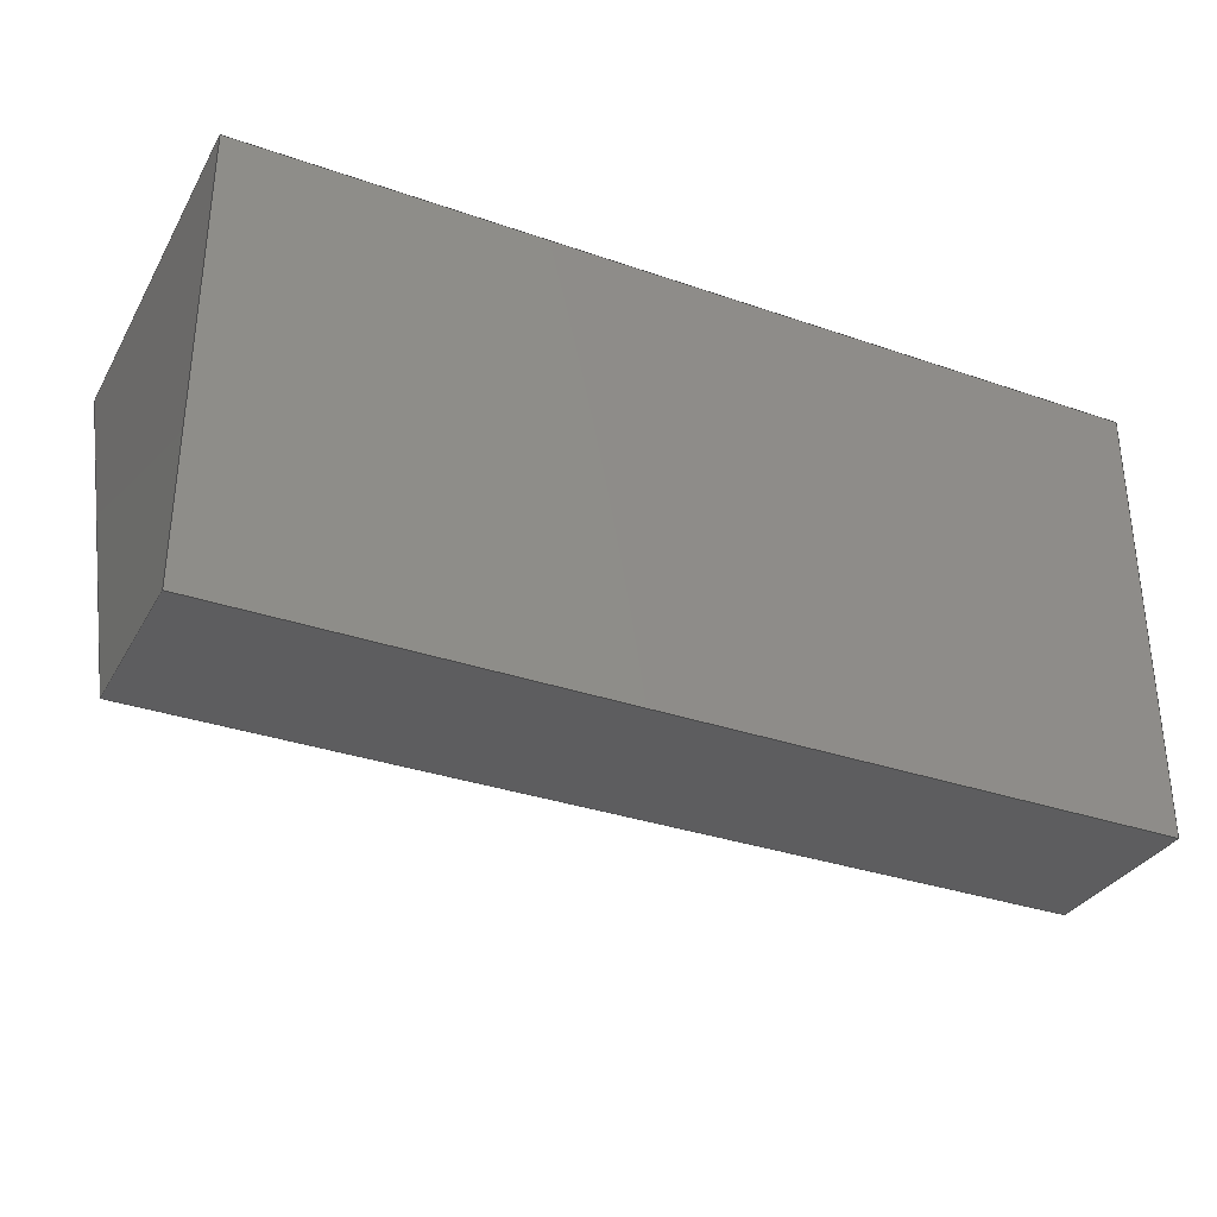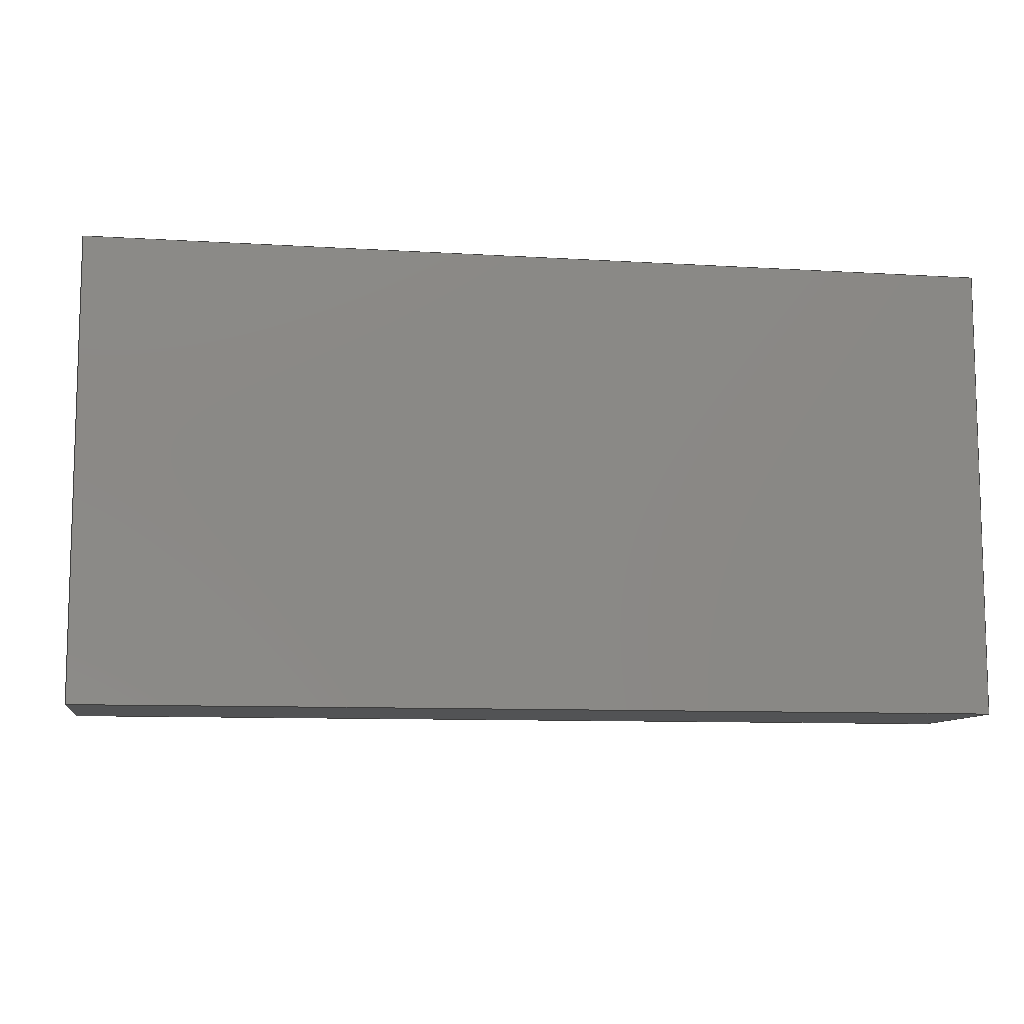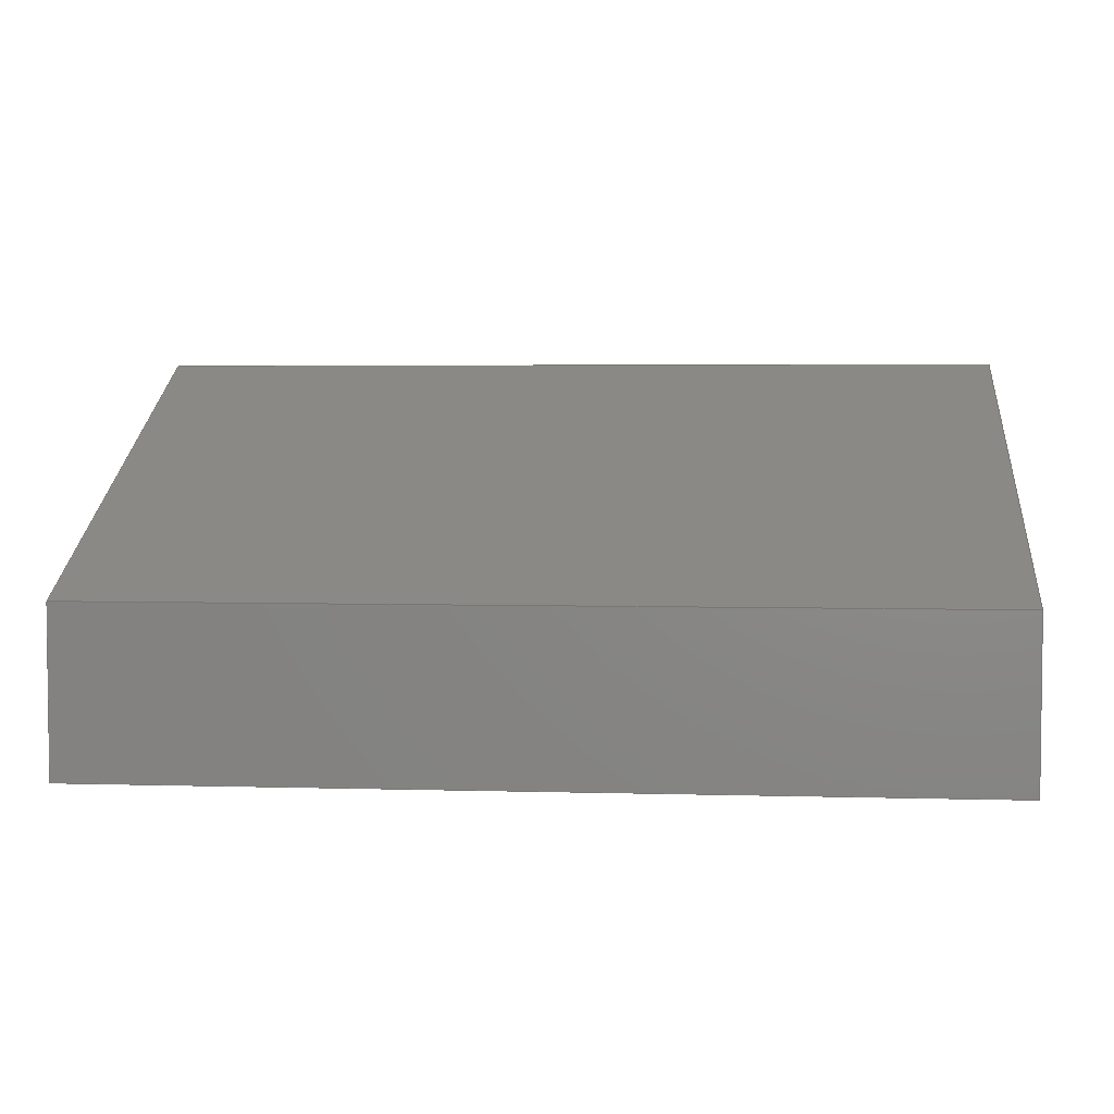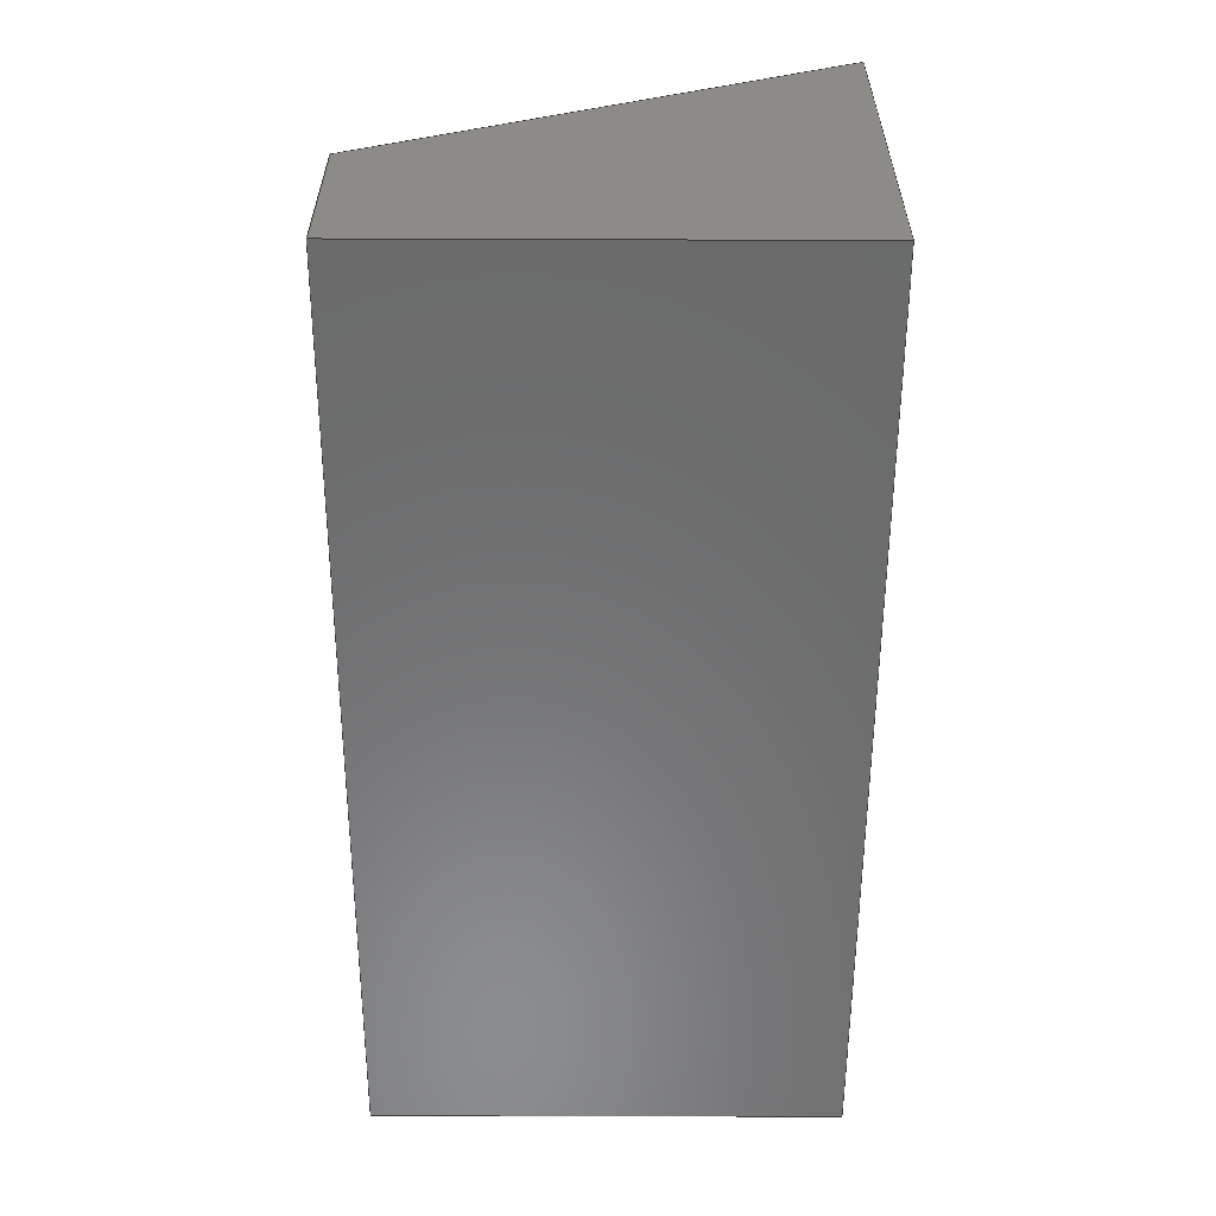
<metadata>
{"format":"step","ext":"step","renderer":"f3d","projection":"perspective","resolution":1024,"background":"white","views":[{"elev":-32.9,"azim":154.4,"up":"+Y"},{"elev":-9.5,"azim":170.9,"up":"+Y"},{"elev":4.0,"azim":5.4,"up":"+Z"},{"elev":-57.4,"azim":89.8,"up":"+Z"}]}
</metadata>
<code>
ISO-10303-21;
DATA;
#1=MECHANICAL_DESIGN_GEOMETRIC_PRESENTATION_REPRESENTATION('',(#4),#316);
#2=SHAPE_REPRESENTATION_RELATIONSHIP('SRR','None',#323,#3);
#3=ADVANCED_BREP_SHAPE_REPRESENTATION('',(#5),#315);
#4=STYLED_ITEM('',(#332),#5);
#5=MANIFOLD_SOLID_BREP('Body3',#188);
#6=FACE_BOUND('',#23,.T.);
#7=FACE_OUTER_BOUND('',#18,.T.);
#8=FACE_OUTER_BOUND('',#19,.T.);
#9=FACE_OUTER_BOUND('',#20,.T.);
#10=FACE_OUTER_BOUND('',#21,.T.);
#11=FACE_OUTER_BOUND('',#22,.T.);
#12=FACE_OUTER_BOUND('',#24,.T.);
#13=FACE_OUTER_BOUND('',#25,.T.);
#14=FACE_OUTER_BOUND('',#26,.T.);
#15=FACE_OUTER_BOUND('',#27,.T.);
#16=FACE_OUTER_BOUND('',#28,.T.);
#17=FACE_OUTER_BOUND('',#29,.T.);
#18=EDGE_LOOP('',(#118,#119,#120,#121));
#19=EDGE_LOOP('',(#122,#123,#124,#125));
#20=EDGE_LOOP('',(#126,#127,#128,#129));
#21=EDGE_LOOP('',(#130,#131,#132,#133));
#22=EDGE_LOOP('',(#134,#135,#136,#137));
#23=EDGE_LOOP('',(#138,#139,#140,#141));
#24=EDGE_LOOP('',(#142,#143,#144,#145));
#25=EDGE_LOOP('',(#146,#147,#148,#149));
#26=EDGE_LOOP('',(#150,#151,#152,#153));
#27=EDGE_LOOP('',(#154,#155,#156,#157));
#28=EDGE_LOOP('',(#158,#159,#160,#161));
#29=EDGE_LOOP('',(#162,#163,#164,#165));
#30=LINE('',#265,#54);
#31=LINE('',#267,#55);
#32=LINE('',#269,#56);
#33=LINE('',#270,#57);
#34=LINE('',#274,#58);
#35=LINE('',#276,#59);
#36=LINE('',#278,#60);
#37=LINE('',#279,#61);
#38=LINE('',#283,#62);
#39=LINE('',#285,#63);
#40=LINE('',#287,#64);
#41=LINE('',#288,#65);
#42=LINE('',#292,#66);
#43=LINE('',#294,#67);
#44=LINE('',#296,#68);
#45=LINE('',#297,#69);
#46=LINE('',#299,#70);
#47=LINE('',#300,#71);
#48=LINE('',#301,#72);
#49=LINE('',#302,#73);
#50=LINE('',#304,#74);
#51=LINE('',#306,#75);
#52=LINE('',#309,#76);
#53=LINE('',#311,#77);
#54=VECTOR('',#217,1);
#55=VECTOR('',#218,1);
#56=VECTOR('',#219,1);
#57=VECTOR('',#220,1);
#58=VECTOR('',#223,1);
#59=VECTOR('',#224,1);
#60=VECTOR('',#225,1);
#61=VECTOR('',#226,1);
#62=VECTOR('',#229,1);
#63=VECTOR('',#230,1);
#64=VECTOR('',#231,1);
#65=VECTOR('',#232,1);
#66=VECTOR('',#235,1);
#67=VECTOR('',#236,1);
#68=VECTOR('',#237,1);
#69=VECTOR('',#238,1);
#70=VECTOR('',#241,1);
#71=VECTOR('',#242,1);
#72=VECTOR('',#243,1);
#73=VECTOR('',#244,1);
#74=VECTOR('',#247,1);
#75=VECTOR('',#250,1);
#76=VECTOR('',#255,1);
#77=VECTOR('',#258,1);
#78=VERTEX_POINT('',#263);
#79=VERTEX_POINT('',#264);
#80=VERTEX_POINT('',#266);
#81=VERTEX_POINT('',#268);
#82=VERTEX_POINT('',#272);
#83=VERTEX_POINT('',#273);
#84=VERTEX_POINT('',#275);
#85=VERTEX_POINT('',#277);
#86=VERTEX_POINT('',#281);
#87=VERTEX_POINT('',#282);
#88=VERTEX_POINT('',#284);
#89=VERTEX_POINT('',#286);
#90=VERTEX_POINT('',#290);
#91=VERTEX_POINT('',#291);
#92=VERTEX_POINT('',#293);
#93=VERTEX_POINT('',#295);
#94=EDGE_CURVE('',#78,#79,#30,.T.);
#95=EDGE_CURVE('',#79,#80,#31,.T.);
#96=EDGE_CURVE('',#80,#81,#32,.T.);
#97=EDGE_CURVE('',#81,#78,#33,.T.);
#98=EDGE_CURVE('',#82,#83,#34,.T.);
#99=EDGE_CURVE('',#83,#84,#35,.T.);
#100=EDGE_CURVE('',#84,#85,#36,.T.);
#101=EDGE_CURVE('',#85,#82,#37,.T.);
#102=EDGE_CURVE('',#86,#87,#38,.T.);
#103=EDGE_CURVE('',#87,#88,#39,.T.);
#104=EDGE_CURVE('',#88,#89,#40,.T.);
#105=EDGE_CURVE('',#89,#86,#41,.T.);
#106=EDGE_CURVE('',#90,#91,#42,.T.);
#107=EDGE_CURVE('',#91,#92,#43,.T.);
#108=EDGE_CURVE('',#92,#93,#44,.T.);
#109=EDGE_CURVE('',#93,#90,#45,.T.);
#110=EDGE_CURVE('',#91,#81,#46,.T.);
#111=EDGE_CURVE('',#92,#80,#47,.T.);
#112=EDGE_CURVE('',#88,#83,#48,.T.);
#113=EDGE_CURVE('',#87,#84,#49,.T.);
#114=EDGE_CURVE('',#93,#79,#50,.T.);
#115=EDGE_CURVE('',#90,#78,#51,.T.);
#116=EDGE_CURVE('',#89,#82,#52,.T.);
#117=EDGE_CURVE('',#86,#85,#53,.T.);
#118=ORIENTED_EDGE('',*,*,#94,.T.);
#119=ORIENTED_EDGE('',*,*,#95,.T.);
#120=ORIENTED_EDGE('',*,*,#96,.T.);
#121=ORIENTED_EDGE('',*,*,#97,.T.);
#122=ORIENTED_EDGE('',*,*,#98,.T.);
#123=ORIENTED_EDGE('',*,*,#99,.T.);
#124=ORIENTED_EDGE('',*,*,#100,.T.);
#125=ORIENTED_EDGE('',*,*,#101,.T.);
#126=ORIENTED_EDGE('',*,*,#102,.T.);
#127=ORIENTED_EDGE('',*,*,#103,.T.);
#128=ORIENTED_EDGE('',*,*,#104,.T.);
#129=ORIENTED_EDGE('',*,*,#105,.T.);
#130=ORIENTED_EDGE('',*,*,#106,.T.);
#131=ORIENTED_EDGE('',*,*,#107,.T.);
#132=ORIENTED_EDGE('',*,*,#108,.T.);
#133=ORIENTED_EDGE('',*,*,#109,.T.);
#134=ORIENTED_EDGE('',*,*,#110,.T.);
#135=ORIENTED_EDGE('',*,*,#96,.F.);
#136=ORIENTED_EDGE('',*,*,#111,.F.);
#137=ORIENTED_EDGE('',*,*,#107,.F.);
#138=ORIENTED_EDGE('',*,*,#112,.F.);
#139=ORIENTED_EDGE('',*,*,#103,.F.);
#140=ORIENTED_EDGE('',*,*,#113,.T.);
#141=ORIENTED_EDGE('',*,*,#99,.F.);
#142=ORIENTED_EDGE('',*,*,#111,.T.);
#143=ORIENTED_EDGE('',*,*,#95,.F.);
#144=ORIENTED_EDGE('',*,*,#114,.F.);
#145=ORIENTED_EDGE('',*,*,#108,.F.);
#146=ORIENTED_EDGE('',*,*,#114,.T.);
#147=ORIENTED_EDGE('',*,*,#94,.F.);
#148=ORIENTED_EDGE('',*,*,#115,.F.);
#149=ORIENTED_EDGE('',*,*,#109,.F.);
#150=ORIENTED_EDGE('',*,*,#115,.T.);
#151=ORIENTED_EDGE('',*,*,#97,.F.);
#152=ORIENTED_EDGE('',*,*,#110,.F.);
#153=ORIENTED_EDGE('',*,*,#106,.F.);
#154=ORIENTED_EDGE('',*,*,#104,.F.);
#155=ORIENTED_EDGE('',*,*,#112,.T.);
#156=ORIENTED_EDGE('',*,*,#98,.F.);
#157=ORIENTED_EDGE('',*,*,#116,.F.);
#158=ORIENTED_EDGE('',*,*,#105,.F.);
#159=ORIENTED_EDGE('',*,*,#116,.T.);
#160=ORIENTED_EDGE('',*,*,#101,.F.);
#161=ORIENTED_EDGE('',*,*,#117,.F.);
#162=ORIENTED_EDGE('',*,*,#102,.F.);
#163=ORIENTED_EDGE('',*,*,#117,.T.);
#164=ORIENTED_EDGE('',*,*,#100,.F.);
#165=ORIENTED_EDGE('',*,*,#113,.F.);
#166=PLANE('',#202);
#167=PLANE('',#203);
#168=PLANE('',#204);
#169=PLANE('',#205);
#170=PLANE('',#206);
#171=PLANE('',#207);
#172=PLANE('',#208);
#173=PLANE('',#209);
#174=PLANE('',#210);
#175=PLANE('',#211);
#176=PLANE('',#212);
#177=ADVANCED_FACE('',(#7),#166,.T.);
#178=ADVANCED_FACE('',(#8),#167,.F.);
#179=ADVANCED_FACE('',(#9),#168,.T.);
#180=ADVANCED_FACE('',(#10),#169,.T.);
#181=ADVANCED_FACE('',(#11,#6),#170,.T.);
#182=ADVANCED_FACE('',(#12),#171,.T.);
#183=ADVANCED_FACE('',(#13),#172,.T.);
#184=ADVANCED_FACE('',(#14),#173,.T.);
#185=ADVANCED_FACE('',(#15),#174,.T.);
#186=ADVANCED_FACE('',(#16),#175,.T.);
#187=ADVANCED_FACE('',(#17),#176,.T.);
#188=CLOSED_SHELL('',(#177,#178,#179,#180,#181,#182,#183,#184,#185,#186,
#187));
#189=DERIVED_UNIT_ELEMENT(#191,1);
#190=DERIVED_UNIT_ELEMENT(#318,3);
#191=(
MASS_UNIT()
NAMED_UNIT(*)
SI_UNIT(.KILO.,.GRAM.)
);
#192=DERIVED_UNIT((#189,#190));
#193=MEASURE_REPRESENTATION_ITEM('density measure',
POSITIVE_RATIO_MEASURE(7850),#192);
#194=PROPERTY_DEFINITION_REPRESENTATION(#199,#196);
#195=PROPERTY_DEFINITION_REPRESENTATION(#200,#197);
#196=REPRESENTATION('material name',(#198),#315);
#197=REPRESENTATION('density',(#193),#315);
#198=DESCRIPTIVE_REPRESENTATION_ITEM('Steel','Steel');
#199=PROPERTY_DEFINITION('material property','material name',#325);
#200=PROPERTY_DEFINITION('material property','density of part',#325);
#201=AXIS2_PLACEMENT_3D('placement',#261,#213,#214);
#202=AXIS2_PLACEMENT_3D('',#262,#215,#216);
#203=AXIS2_PLACEMENT_3D('',#271,#221,#222);
#204=AXIS2_PLACEMENT_3D('',#280,#227,#228);
#205=AXIS2_PLACEMENT_3D('',#289,#233,#234);
#206=AXIS2_PLACEMENT_3D('',#298,#239,#240);
#207=AXIS2_PLACEMENT_3D('',#303,#245,#246);
#208=AXIS2_PLACEMENT_3D('',#305,#248,#249);
#209=AXIS2_PLACEMENT_3D('',#307,#251,#252);
#210=AXIS2_PLACEMENT_3D('',#308,#253,#254);
#211=AXIS2_PLACEMENT_3D('',#310,#256,#257);
#212=AXIS2_PLACEMENT_3D('',#312,#259,#260);
#213=DIRECTION('axis',(0,0,1));
#214=DIRECTION('refdir',(1,0,0));
#215=DIRECTION('center_axis',(1,0,0));
#216=DIRECTION('ref_axis',(0,0,-1));
#217=DIRECTION('',(0,0,-1));
#218=DIRECTION('',(0,1,0));
#219=DIRECTION('',(0,0,1));
#220=DIRECTION('',(0,-0.8944,-0.4472));
#221=DIRECTION('center_axis',(1,0,0));
#222=DIRECTION('ref_axis',(0,0,-1));
#223=DIRECTION('',(0,0.8944,0.4472));
#224=DIRECTION('',(0,0,-1));
#225=DIRECTION('',(0,-1,0));
#226=DIRECTION('',(0,0,1));
#227=DIRECTION('center_axis',(1,0,0));
#228=DIRECTION('ref_axis',(0,0,-1));
#229=DIRECTION('',(0,1,0));
#230=DIRECTION('',(0,0,1));
#231=DIRECTION('',(0,-0.8944,-0.4472));
#232=DIRECTION('',(0,0,-1));
#233=DIRECTION('center_axis',(-1,0,0));
#234=DIRECTION('ref_axis',(0,0,1));
#235=DIRECTION('',(0,0.8944,0.4472));
#236=DIRECTION('',(0,0,-1));
#237=DIRECTION('',(0,-1,0));
#238=DIRECTION('',(0,0,1));
#239=DIRECTION('center_axis',(0,1,0));
#240=DIRECTION('ref_axis',(0,0,1));
#241=DIRECTION('',(1,0,0));
#242=DIRECTION('',(1,0,0));
#243=DIRECTION('',(1,0,0));
#244=DIRECTION('',(1,0,0));
#245=DIRECTION('center_axis',(0,0,-1));
#246=DIRECTION('ref_axis',(0,1,0));
#247=DIRECTION('',(1,0,0));
#248=DIRECTION('center_axis',(0,-1,0));
#249=DIRECTION('ref_axis',(0,0,-1));
#250=DIRECTION('',(1,0,0));
#251=DIRECTION('center_axis',(0,-0.4472,0.8944));
#252=DIRECTION('ref_axis',(0,-0.8944,-0.4472));
#253=DIRECTION('center_axis',(0,0.4472,-0.8944));
#254=DIRECTION('ref_axis',(0,0.8944,0.4472));
#255=DIRECTION('',(1,0,0));
#256=DIRECTION('center_axis',(0,1,0));
#257=DIRECTION('ref_axis',(0,0,1));
#258=DIRECTION('',(1,0,0));
#259=DIRECTION('center_axis',(0,0,1));
#260=DIRECTION('ref_axis',(0,-1,0));
#261=CARTESIAN_POINT('',(0,0,0));
#262=CARTESIAN_POINT('Origin',(1.55,0.4,0.35));
#263=CARTESIAN_POINT('',(1.55,0,0.3));
#264=CARTESIAN_POINT('',(1.55,0,0));
#265=CARTESIAN_POINT('',(1.55,0,0));
#266=CARTESIAN_POINT('',(1.55,0.8,0));
#267=CARTESIAN_POINT('',(1.55,0.8,0));
#268=CARTESIAN_POINT('',(1.55,0.8,0.7));
#269=CARTESIAN_POINT('',(1.55,0.8,0.7));
#270=CARTESIAN_POINT('',(1.55,0,0.3));
#271=CARTESIAN_POINT('Origin',(1.5,0.4,0.35));
#272=CARTESIAN_POINT('',(1.5,0.06584,0.2329));
#273=CARTESIAN_POINT('',(1.5,0.8,0.6));
#274=CARTESIAN_POINT('',(1.5,0.8,0.6));
#275=CARTESIAN_POINT('',(1.5,0.8,0.1));
#276=CARTESIAN_POINT('',(1.5,0.8,0.7));
#277=CARTESIAN_POINT('',(1.5,0.06584,0.1));
#278=CARTESIAN_POINT('',(1.5,0.06584,0.1));
#279=CARTESIAN_POINT('',(1.5,0.06584,0.2329));
#280=CARTESIAN_POINT('Origin',(0,0.4,0.35));
#281=CARTESIAN_POINT('',(0,0.06584,0.1));
#282=CARTESIAN_POINT('',(0,0.8,0.1));
#283=CARTESIAN_POINT('',(0,0.06584,0.1));
#284=CARTESIAN_POINT('',(0,0.8,0.6));
#285=CARTESIAN_POINT('',(0,0.8,0));
#286=CARTESIAN_POINT('',(0,0.06584,0.2329));
#287=CARTESIAN_POINT('',(0,0.8,0.6));
#288=CARTESIAN_POINT('',(0,0.06584,0.2329));
#289=CARTESIAN_POINT('Origin',(-0.05,0.4,0.35));
#290=CARTESIAN_POINT('',(-0.05,0,0.3));
#291=CARTESIAN_POINT('',(-0.05,0.8,0.7));
#292=CARTESIAN_POINT('',(-0.05,0.8,0.7));
#293=CARTESIAN_POINT('',(-0.05,0.8,0));
#294=CARTESIAN_POINT('',(-0.05,0.8,0));
#295=CARTESIAN_POINT('',(-0.05,0,0));
#296=CARTESIAN_POINT('',(-0.05,0,0));
#297=CARTESIAN_POINT('',(-0.05,0,0.3));
#298=CARTESIAN_POINT('Origin',(0,0.8,0));
#299=CARTESIAN_POINT('',(0,0.8,0.7));
#300=CARTESIAN_POINT('',(0,0.8,0));
#301=CARTESIAN_POINT('',(0,0.8,0.6));
#302=CARTESIAN_POINT('',(0,0.8,0.1));
#303=CARTESIAN_POINT('Origin',(0,0,0));
#304=CARTESIAN_POINT('',(0,0,0));
#305=CARTESIAN_POINT('Origin',(0,0,0.3));
#306=CARTESIAN_POINT('',(0,0,0.3));
#307=CARTESIAN_POINT('Origin',(0,0.8,0.7));
#308=CARTESIAN_POINT('Origin',(0,0.06584,0.2329));
#309=CARTESIAN_POINT('',(0,0.06584,0.2329));
#310=CARTESIAN_POINT('Origin',(0,0.06584,0.1));
#311=CARTESIAN_POINT('',(0,0.06584,0.1));
#312=CARTESIAN_POINT('Origin',(0,0.8,0.1));
#313=UNCERTAINTY_MEASURE_WITH_UNIT(LENGTH_MEASURE(0.001),#317,
'DISTANCE_ACCURACY_VALUE',
'Maximum model space distance between geometric entities at asserted c
onnectivities');
#314=UNCERTAINTY_MEASURE_WITH_UNIT(LENGTH_MEASURE(0.001),#317,
'DISTANCE_ACCURACY_VALUE',
'Maximum model space distance between geometric entities at asserted c
onnectivities');
#315=(
GEOMETRIC_REPRESENTATION_CONTEXT(3)
GLOBAL_UNCERTAINTY_ASSIGNED_CONTEXT((#313))
GLOBAL_UNIT_ASSIGNED_CONTEXT((#317,#319,#320))
REPRESENTATION_CONTEXT('','3D')
);
#316=(
GEOMETRIC_REPRESENTATION_CONTEXT(3)
GLOBAL_UNCERTAINTY_ASSIGNED_CONTEXT((#314))
GLOBAL_UNIT_ASSIGNED_CONTEXT((#317,#319,#320))
REPRESENTATION_CONTEXT('','3D')
);
#317=(
LENGTH_UNIT()
NAMED_UNIT(*)
SI_UNIT(.CENTI.,.METRE.)
);
#318=(
LENGTH_UNIT()
NAMED_UNIT(*)
SI_UNIT($,.METRE.)
);
#319=(
NAMED_UNIT(*)
PLANE_ANGLE_UNIT()
SI_UNIT($,.RADIAN.)
);
#320=(
NAMED_UNIT(*)
SI_UNIT($,.STERADIAN.)
SOLID_ANGLE_UNIT()
);
#321=SHAPE_DEFINITION_REPRESENTATION(#322,#323);
#322=PRODUCT_DEFINITION_SHAPE('',$,#325);
#323=SHAPE_REPRESENTATION('',(#201),#315);
#324=PRODUCT_DEFINITION_CONTEXT('part definition',#329,'design');
#325=PRODUCT_DEFINITION('Untitled','Untitled',#326,#324);
#326=PRODUCT_DEFINITION_FORMATION('',$,#331);
#327=PRODUCT_RELATED_PRODUCT_CATEGORY('Untitled','Untitled',(#331));
#328=APPLICATION_PROTOCOL_DEFINITION('international standard',
'automotive_design',2009,#329);
#329=APPLICATION_CONTEXT(
'Core Data for Automotive Mechanical Design Process');
#330=PRODUCT_CONTEXT('part definition',#329,'mechanical');
#331=PRODUCT('Untitled','Untitled',$,(#330));
#332=PRESENTATION_STYLE_ASSIGNMENT((#333));
#333=SURFACE_STYLE_USAGE(.BOTH.,#334);
#334=SURFACE_SIDE_STYLE('',(#335));
#335=SURFACE_STYLE_FILL_AREA(#336);
#336=FILL_AREA_STYLE('Steel - Satin',(#337));
#337=FILL_AREA_STYLE_COLOUR('Steel - Satin',#338);
#338=COLOUR_RGB('Steel - Satin',0.6275,0.6275,0.6275);
ENDSEC;
END-ISO-10303-21;

</code>
